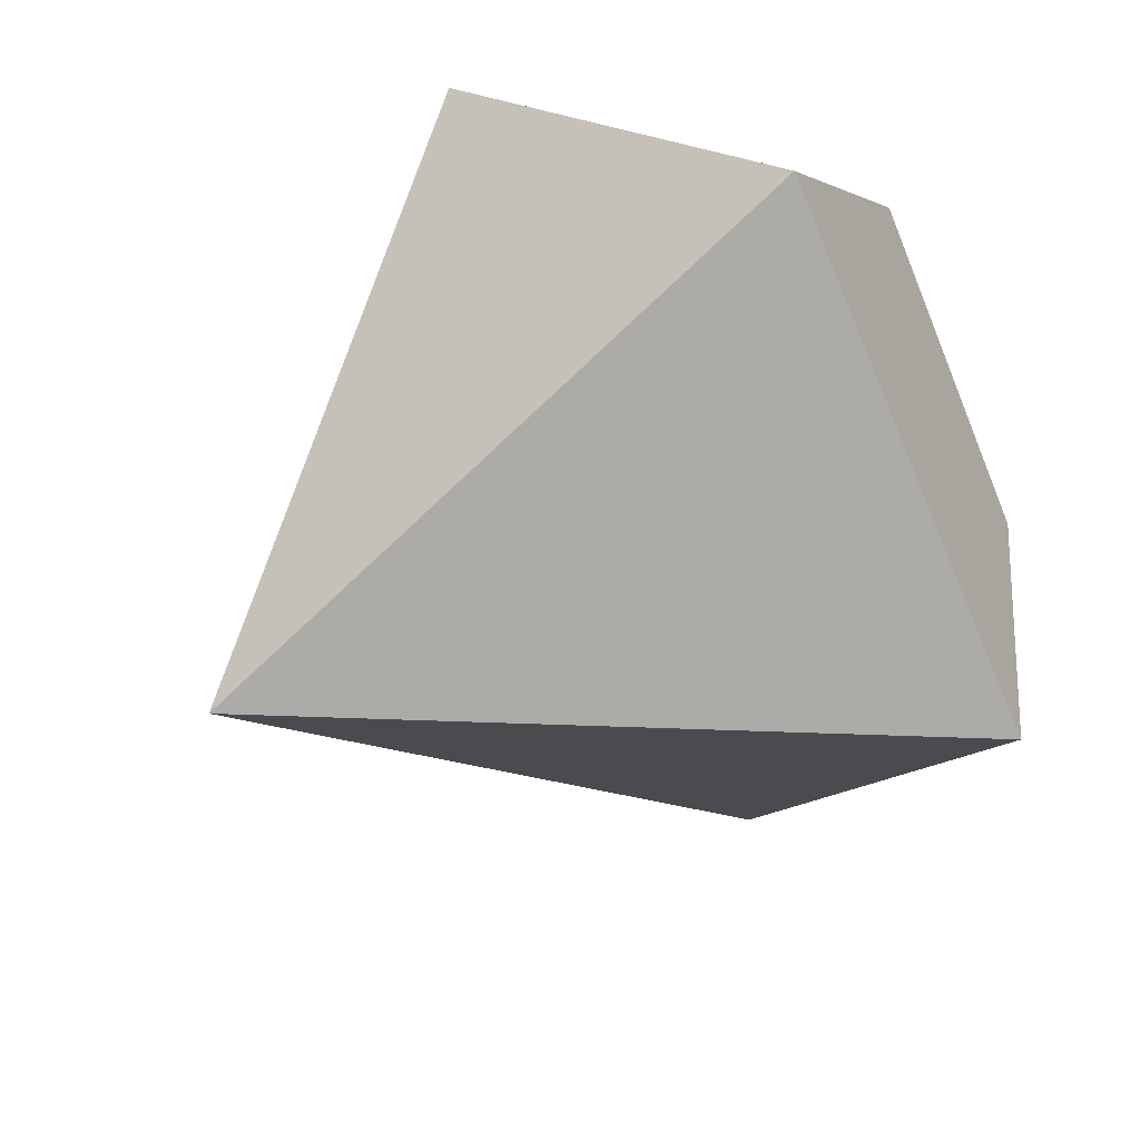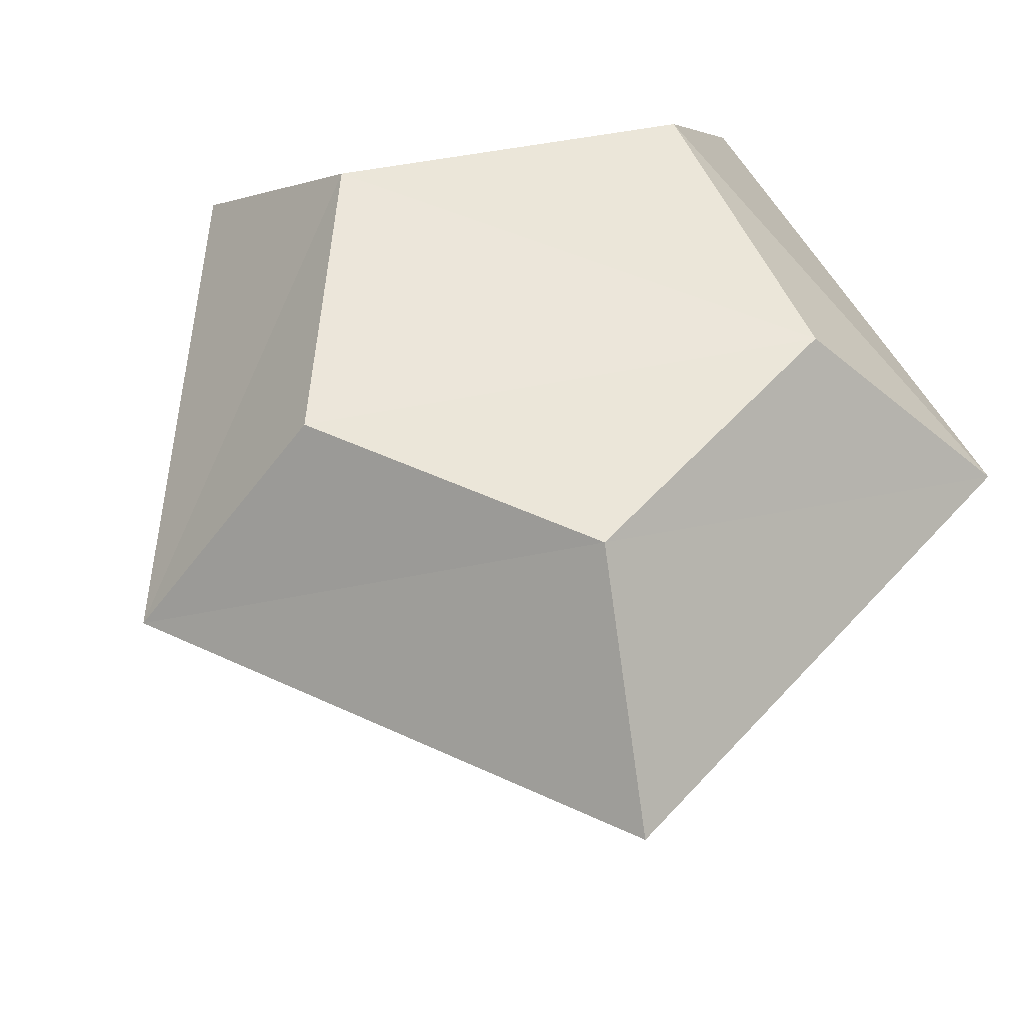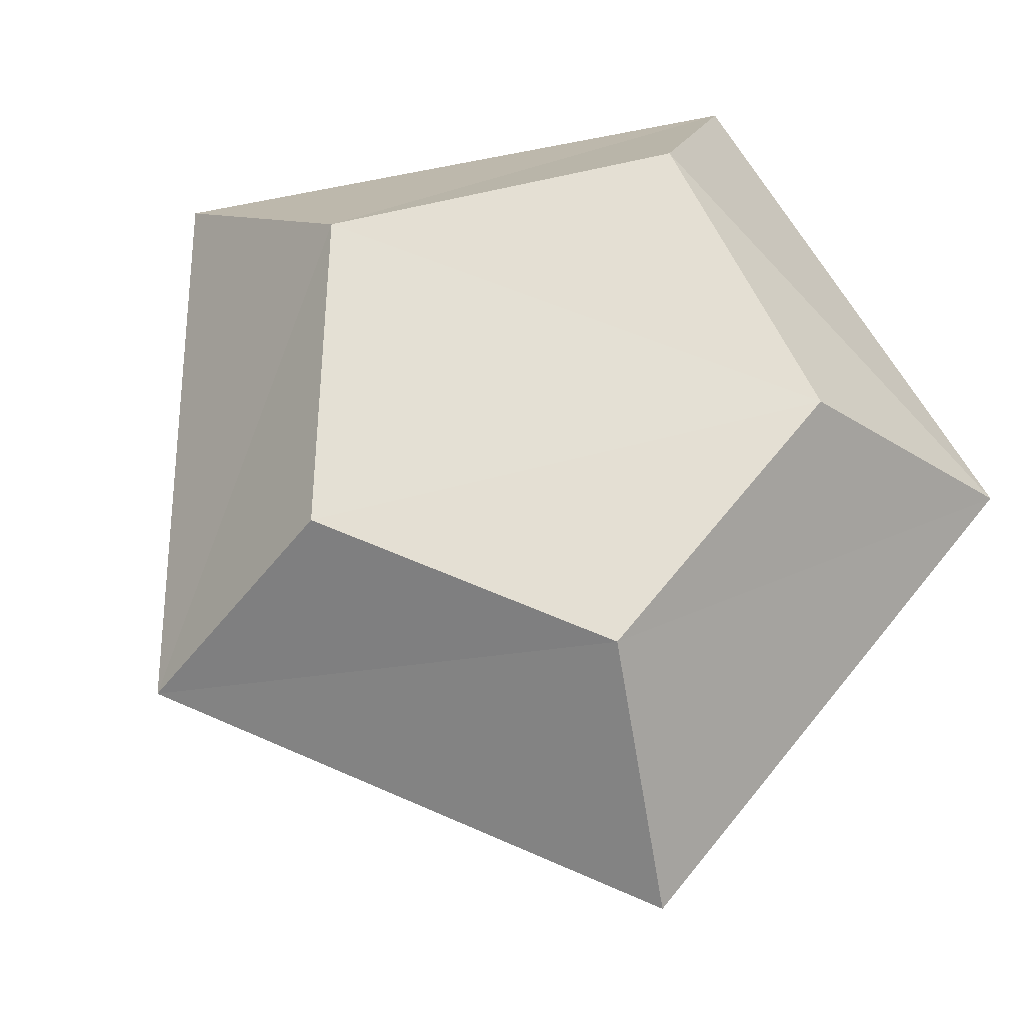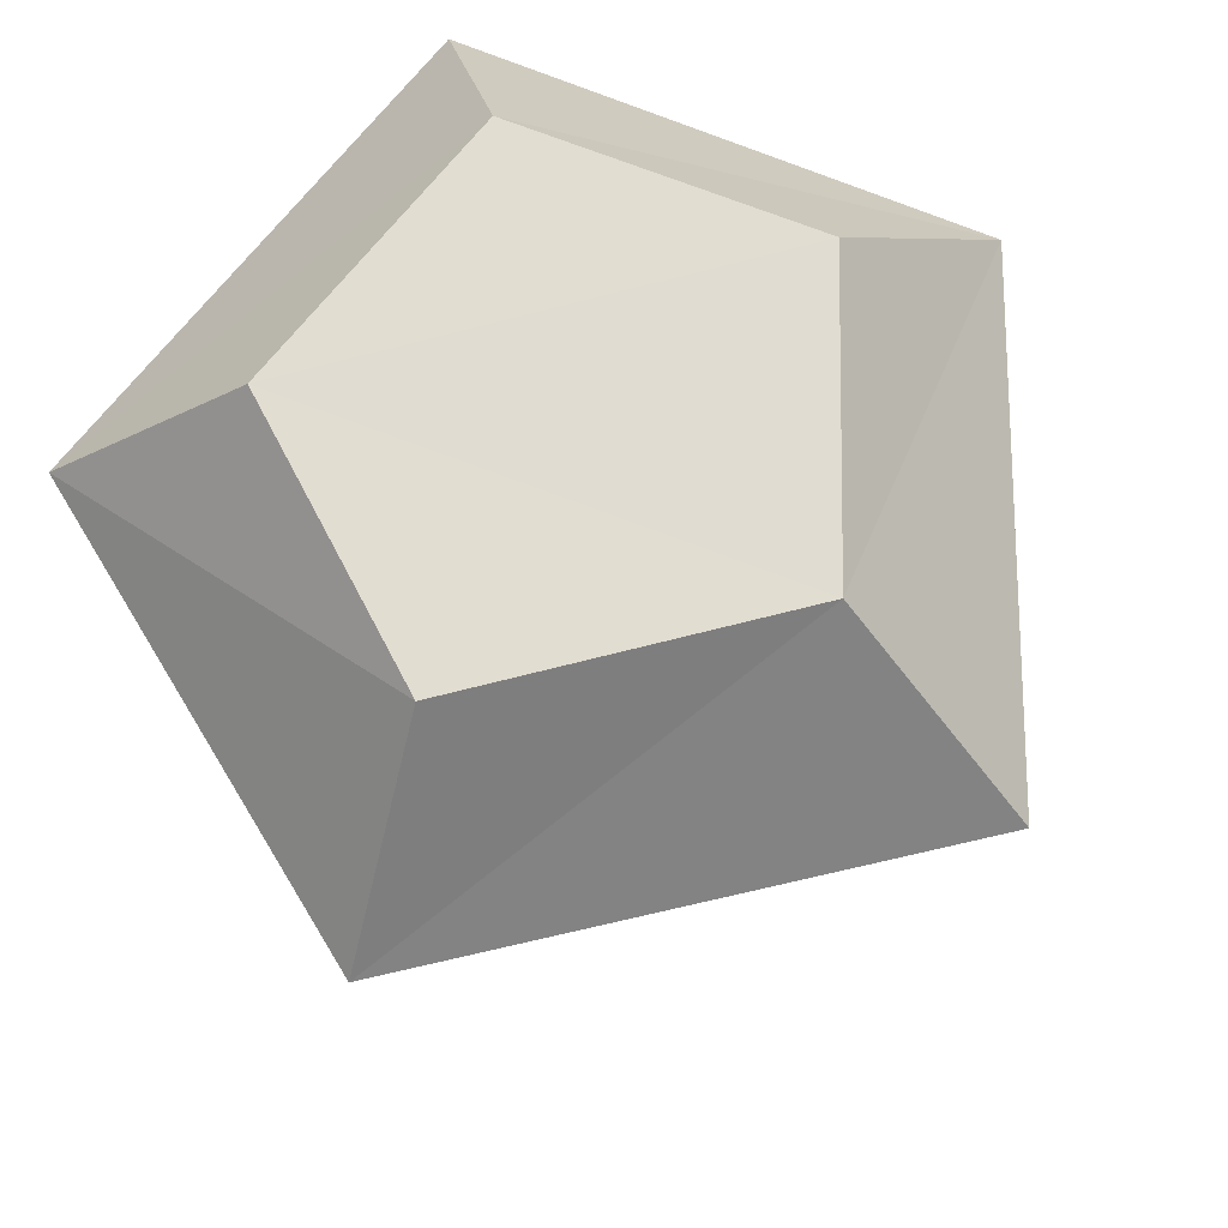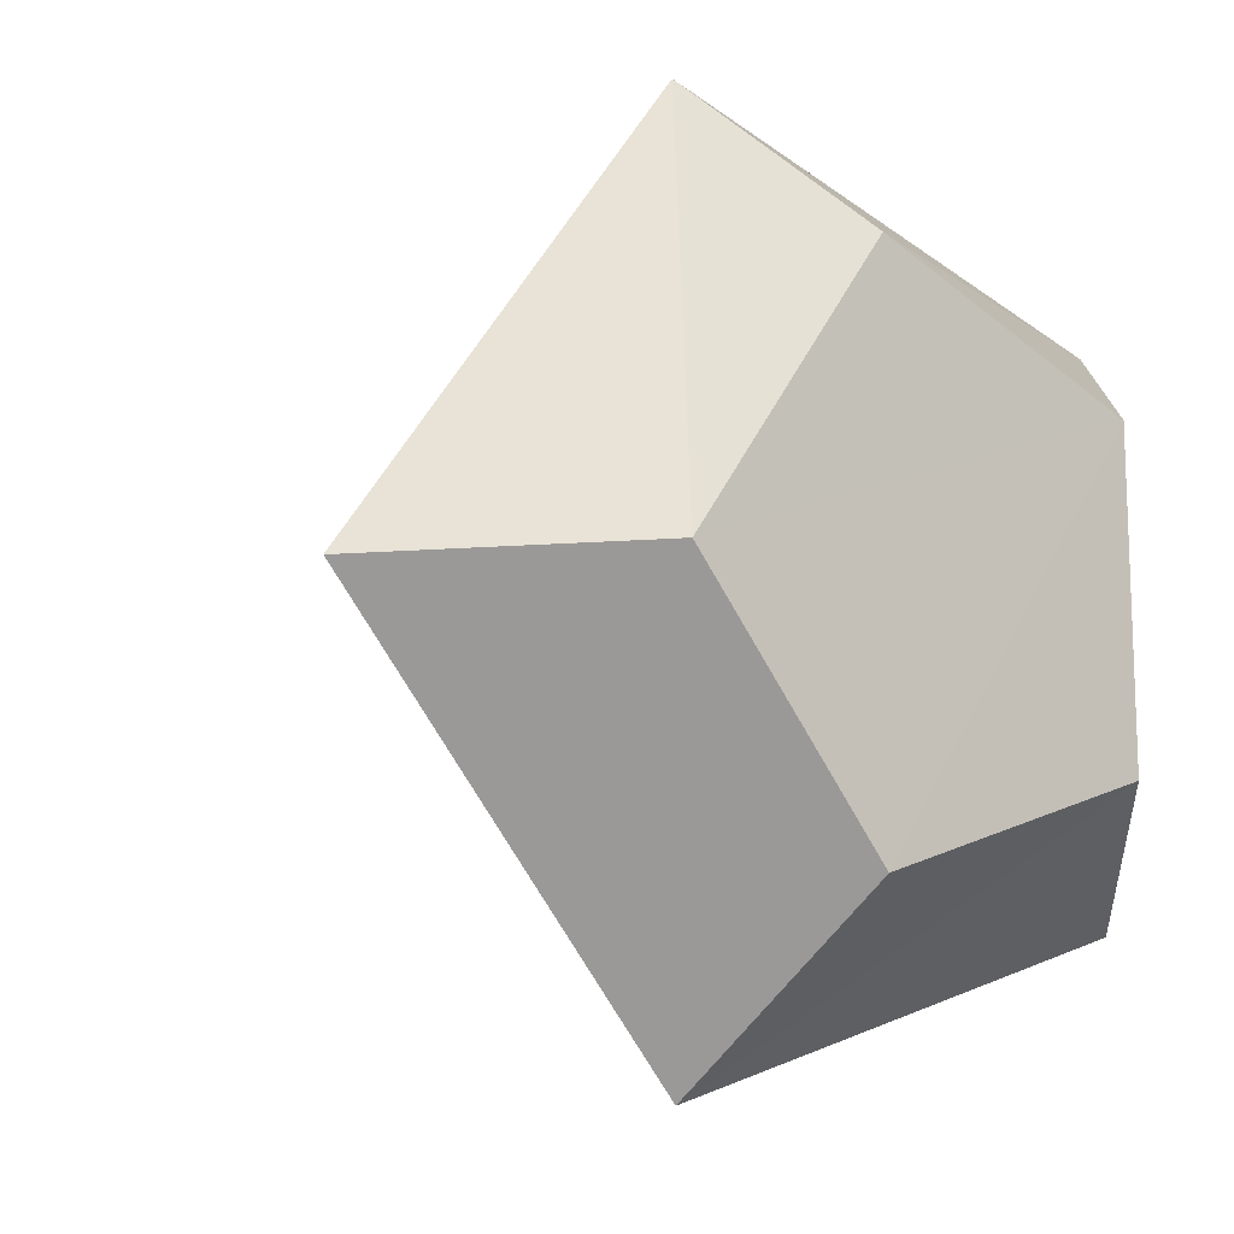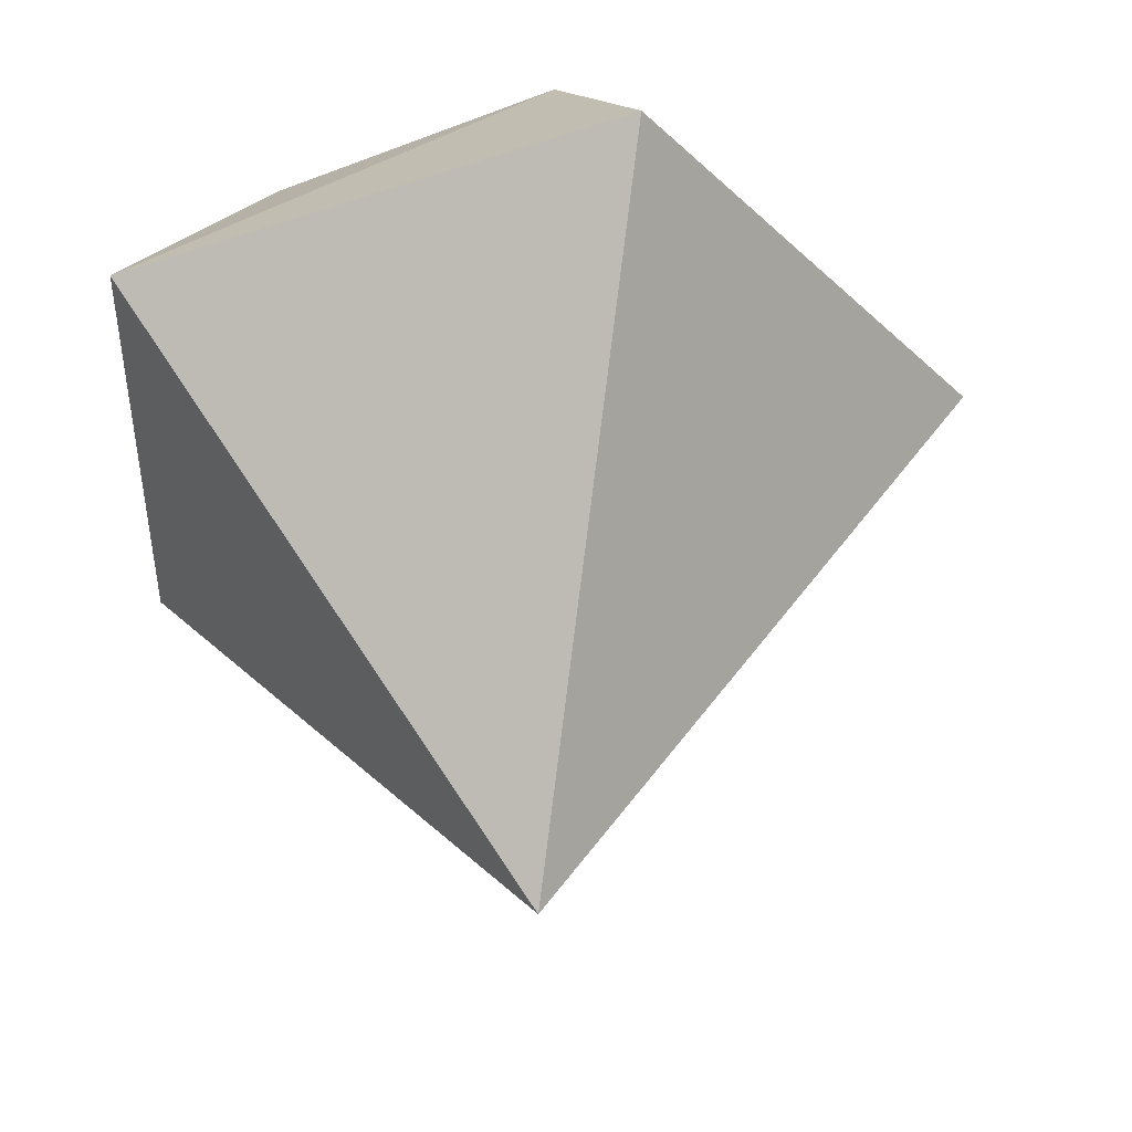
<metadata>
{"format":"obj","ext":"obj","renderer":"f3d","projection":"perspective","resolution":1024,"background":"white","views":[{"elev":44.1,"azim":49.9,"up":"+Z"},{"elev":54.9,"azim":-137.1,"up":"+Y"},{"elev":66.1,"azim":-139.4,"up":"+Y"},{"elev":69.1,"azim":39.7,"up":"+Y"},{"elev":-9.3,"azim":142.5,"up":"+Z"},{"elev":55.6,"azim":-5.1,"up":"+Z"}]}
</metadata>
<code>
o Cube
v 0.09748 0.1301 -0.313
v 0.09857 0.1309 0.2949
v -0.2469 0.129 0.1751
v -0.2586 0.1277 -0.2046
v 0.338 0.13 -0.02171
v 0.05709 0.2674 -0.1875
v 0.05556 0.2682 0.1757
v -0.1395 0.2663 0.09389
v -0.1455 0.265 -0.123
v 0.1944 0.2673 -0.0166
v -0.001716 -0.2682 -0.000613
f 5 1 11
f 10 8 6
f 1 10 6
f 3 7 2
f 2 10 5
f 3 9 8
f 1 9 4
f 3 2 11
f 2 5 11
f 4 3 11
f 1 4 11
f 9 6 8
f 10 7 8
f 1 5 10
f 3 8 7
f 2 7 10
f 3 4 9
f 1 6 9

</code>
